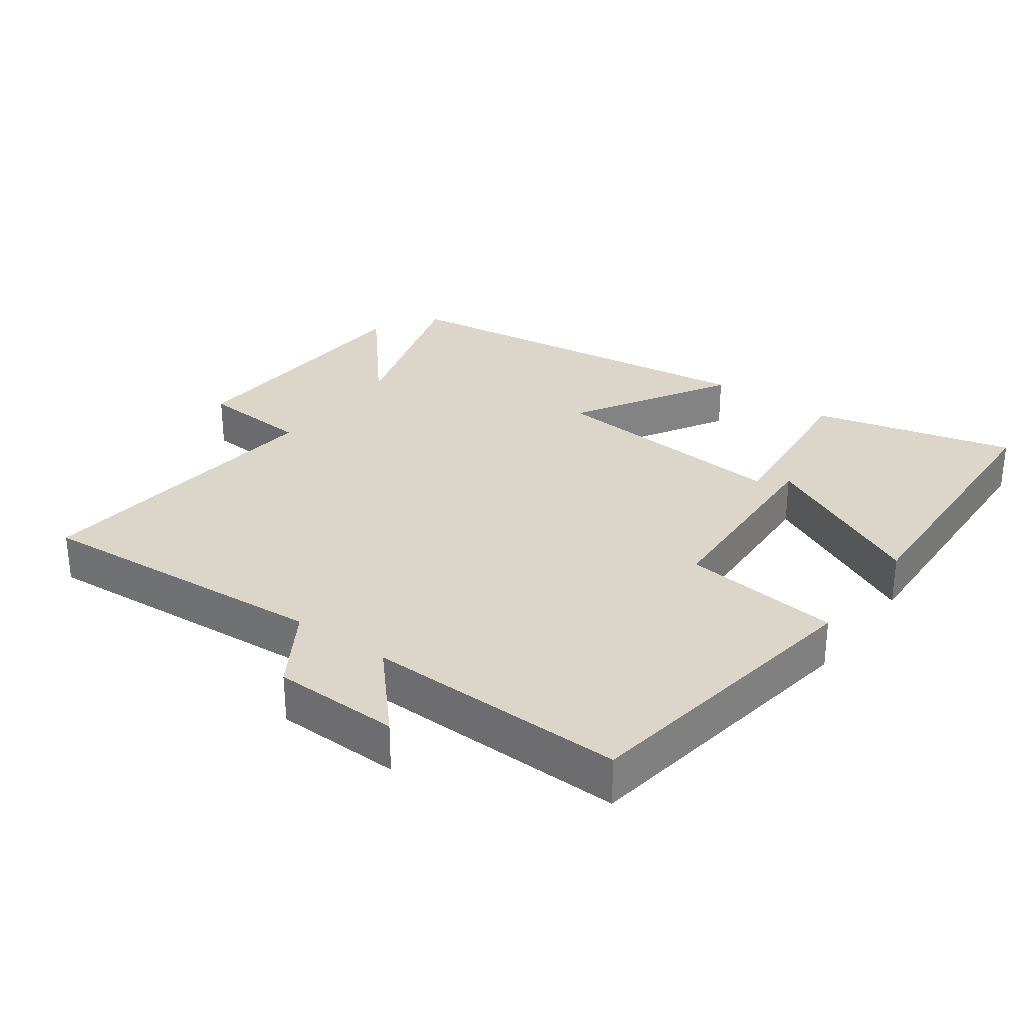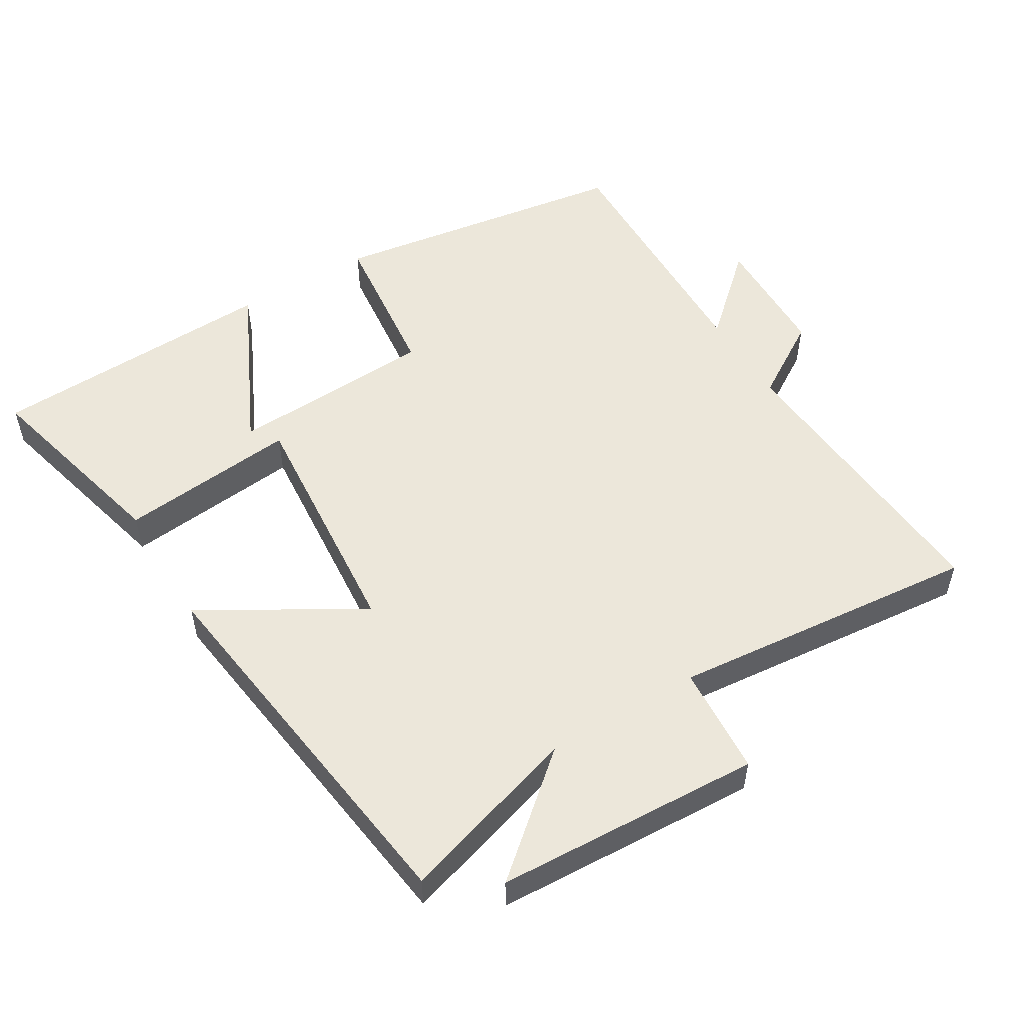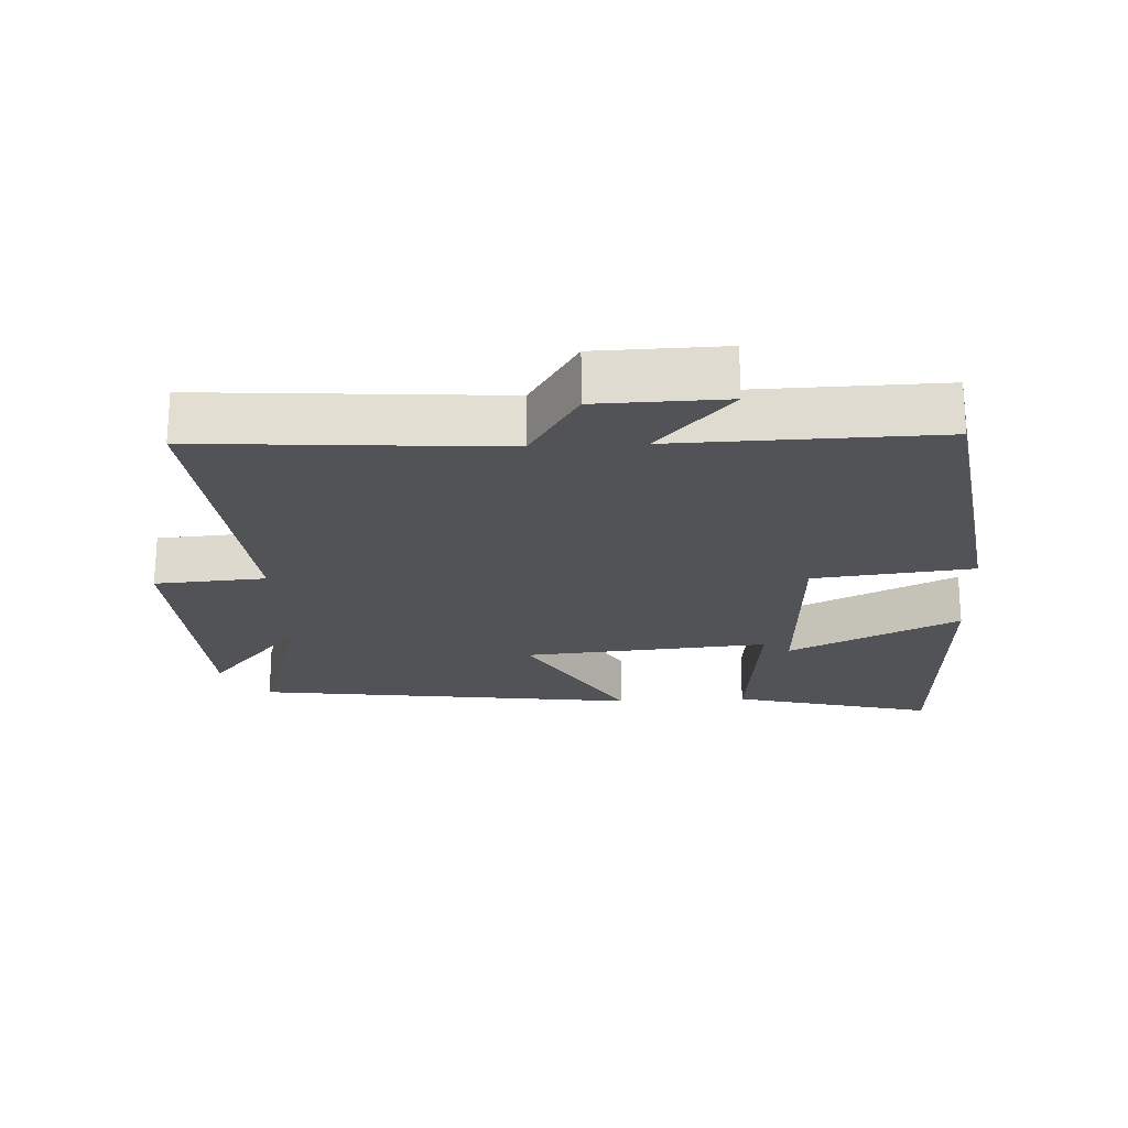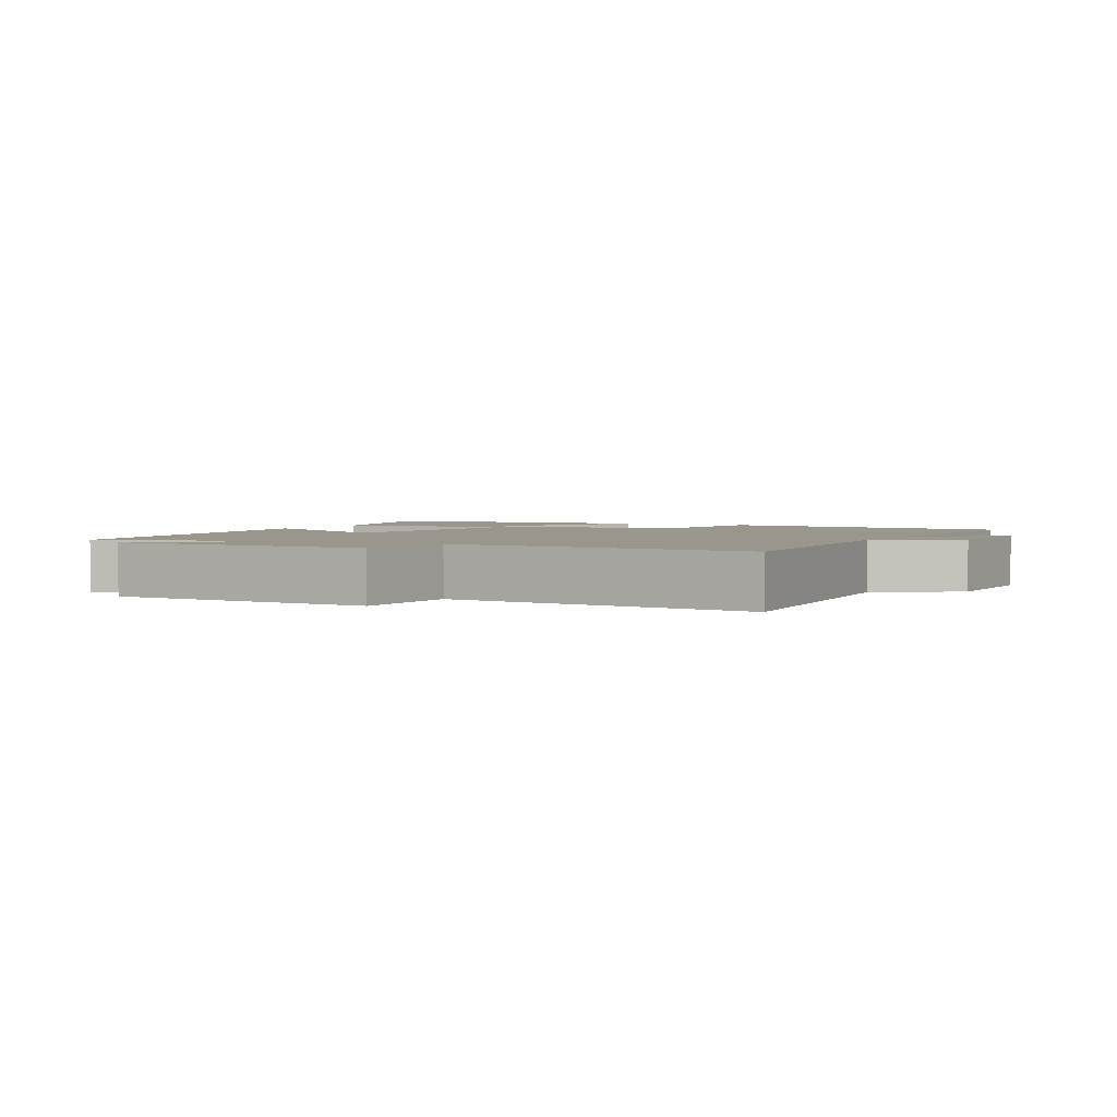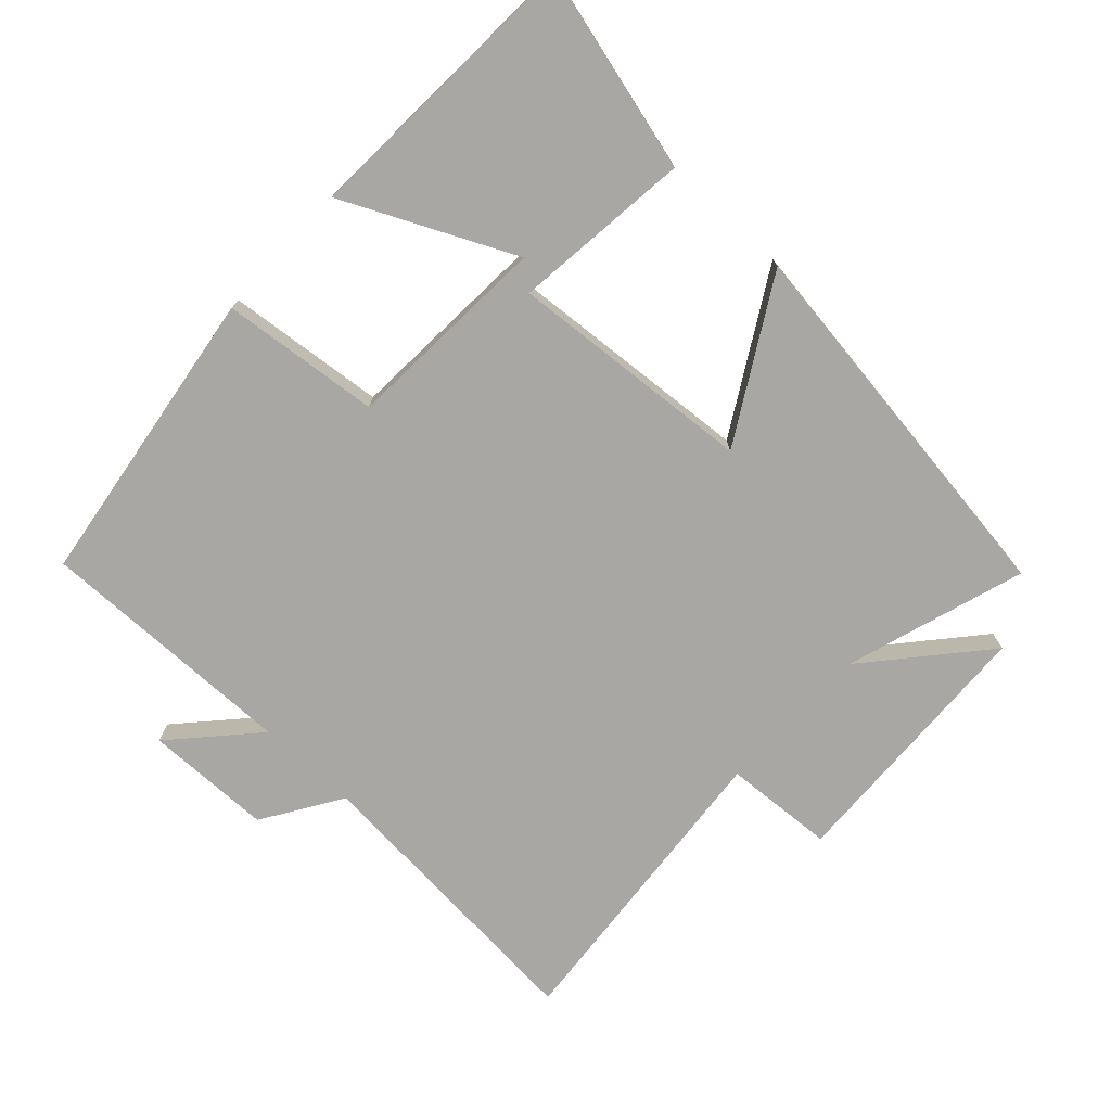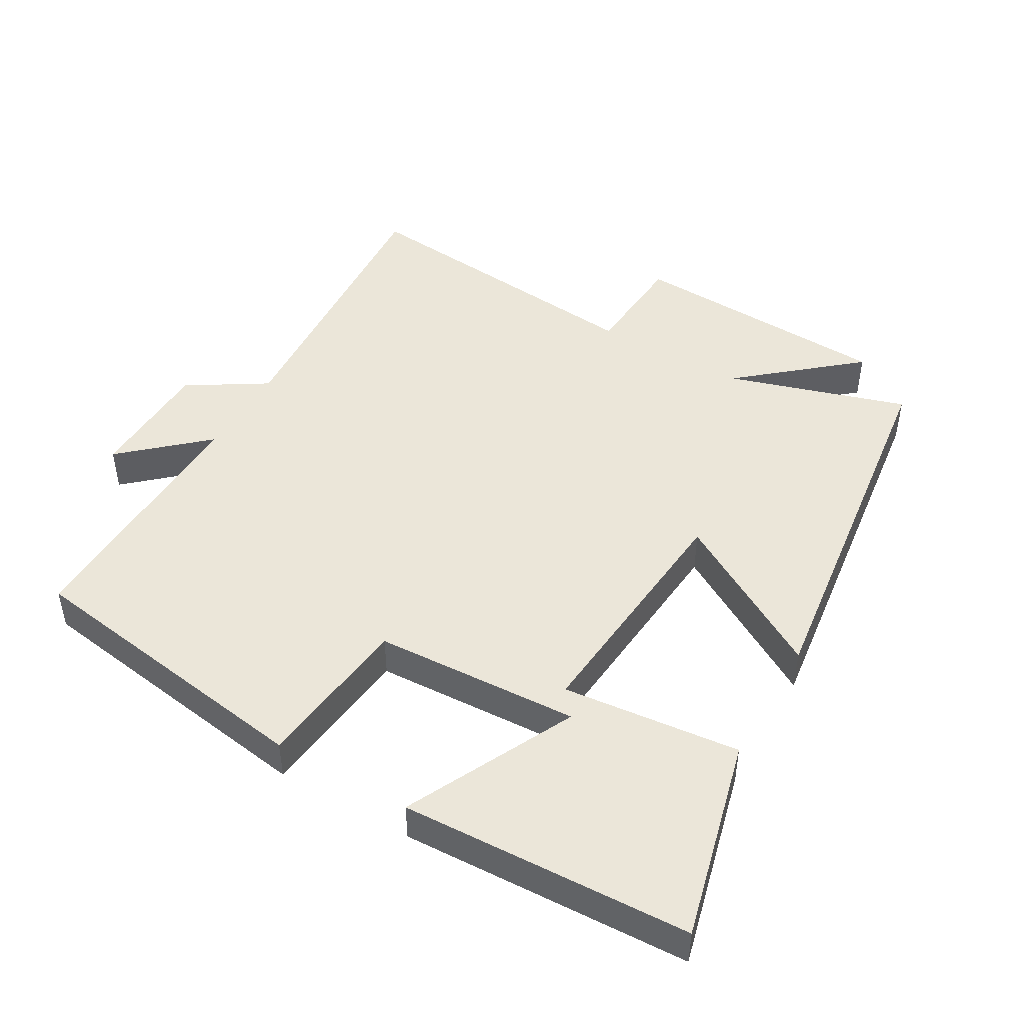
<metadata>
{"format":"obj","ext":"obj","renderer":"f3d","projection":"perspective","resolution":1024,"background":"white","views":[{"elev":29.8,"azim":126.2,"up":"+Y"},{"elev":52.9,"azim":-31.0,"up":"+Y"},{"elev":-21.8,"azim":93.0,"up":"+Y"},{"elev":2.4,"azim":27.6,"up":"+Y"},{"elev":-74.5,"azim":-133.1,"up":"+Y"},{"elev":46.7,"azim":-149.8,"up":"+Y"}]}
</metadata>
<code>
v -0.576 0.07 -0.481
v -0.5 0.07 -0.183
v -0.237 0.07 -0.211
v -0.267 0.07 0.151
v -0.5 0.07 0.015
v -0.424 0.07 0.583
v -0.158 0.07 0.5
v -0.327 0.07 0.645
v 0.065 0.07 0.663
v 0.076 0.07 0.5
v 0.532 0.07 0.543
v 0.5 0.07 0.103
v 0.616 0.07 0.03
v 0.62 0.07 -0.158
v 0.5 0.07 -0.049
v 0.508 0.07 -0.434
v 0.062 0.07 -0.5
v 0.036 0.07 -0.266
v -0.268 0.07 -0.25
v -0.148 0.07 -0.5
v -0.576 0 -0.481
v -0.5 0 -0.183
v -0.237 0 -0.211
v -0.267 0 0.151
v -0.5 0 0.015
v -0.424 0 0.583
v -0.158 0 0.5
v -0.327 0 0.645
v 0.065 0 0.663
v 0.076 0 0.5
v 0.532 0 0.543
v 0.5 0 0.103
v 0.616 0 0.03
v 0.62 0 -0.158
v 0.5 0 -0.049
v 0.508 0 -0.434
v 0.062 0 -0.5
v 0.036 0 -0.266
v -0.268 0 -0.25
v -0.148 0 -0.5
f 19 20 1 2
f 18 19 2 3
f 15 16 17 18
f 15 18 3 4
f 12 13 14 15
f 12 15 4
f 10 11 12 4
f 7 8 9 10
f 7 10 4 5
f 5 6 7
f 22 21 40 39
f 23 22 39 38
f 38 37 36 35
f 24 23 38 35
f 35 34 33 32
f 24 35 32
f 24 32 31 30
f 30 29 28 27
f 25 24 30 27
f 27 26 25
f 1 21 22 2
f 2 22 23 3
f 3 23 24 4
f 4 24 25 5
f 5 25 26 6
f 6 26 27 7
f 7 27 28 8
f 8 28 29 9
f 9 29 30 10
f 10 30 31 11
f 11 31 32 12
f 12 32 33 13
f 13 33 34 14
f 14 34 35 15
f 15 35 36 16
f 16 36 37 17
f 17 37 38 18
f 18 38 39 19
f 19 39 40 20
f 20 40 21 1

</code>
